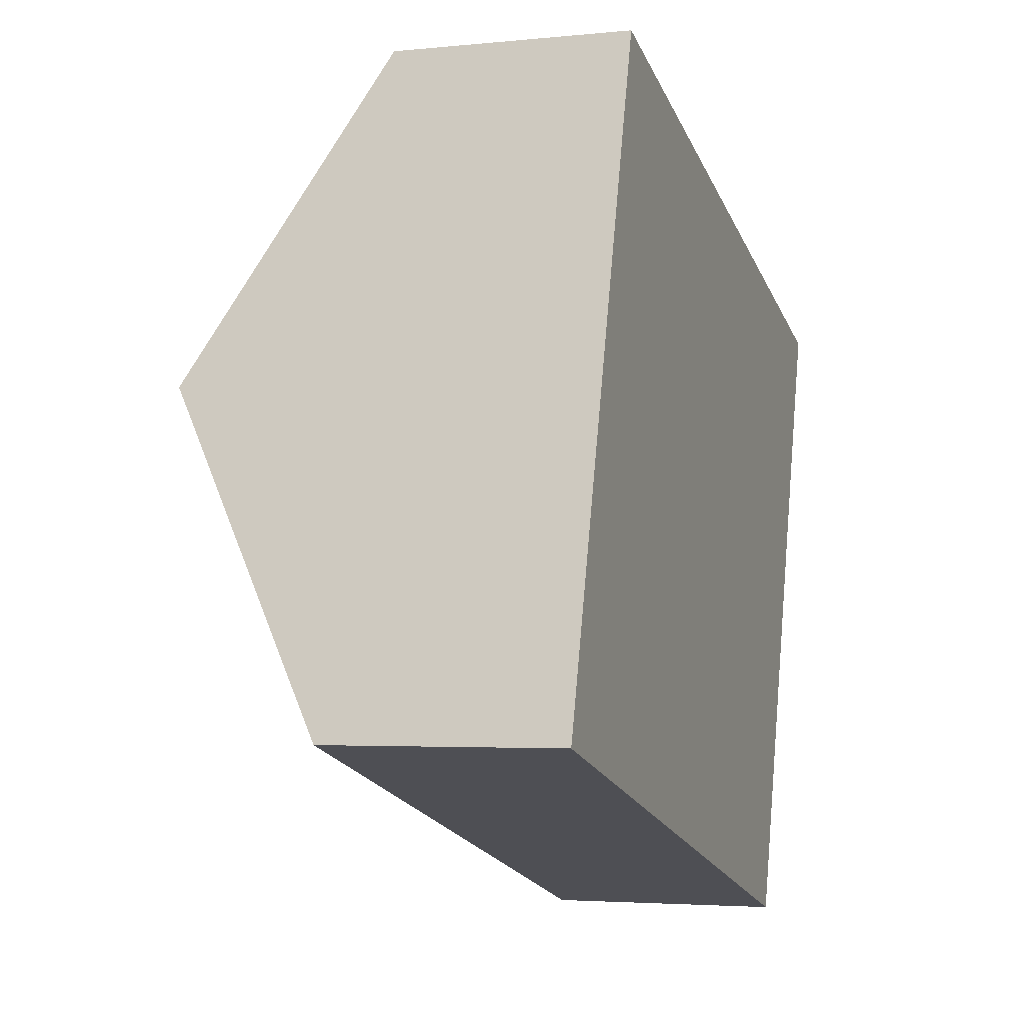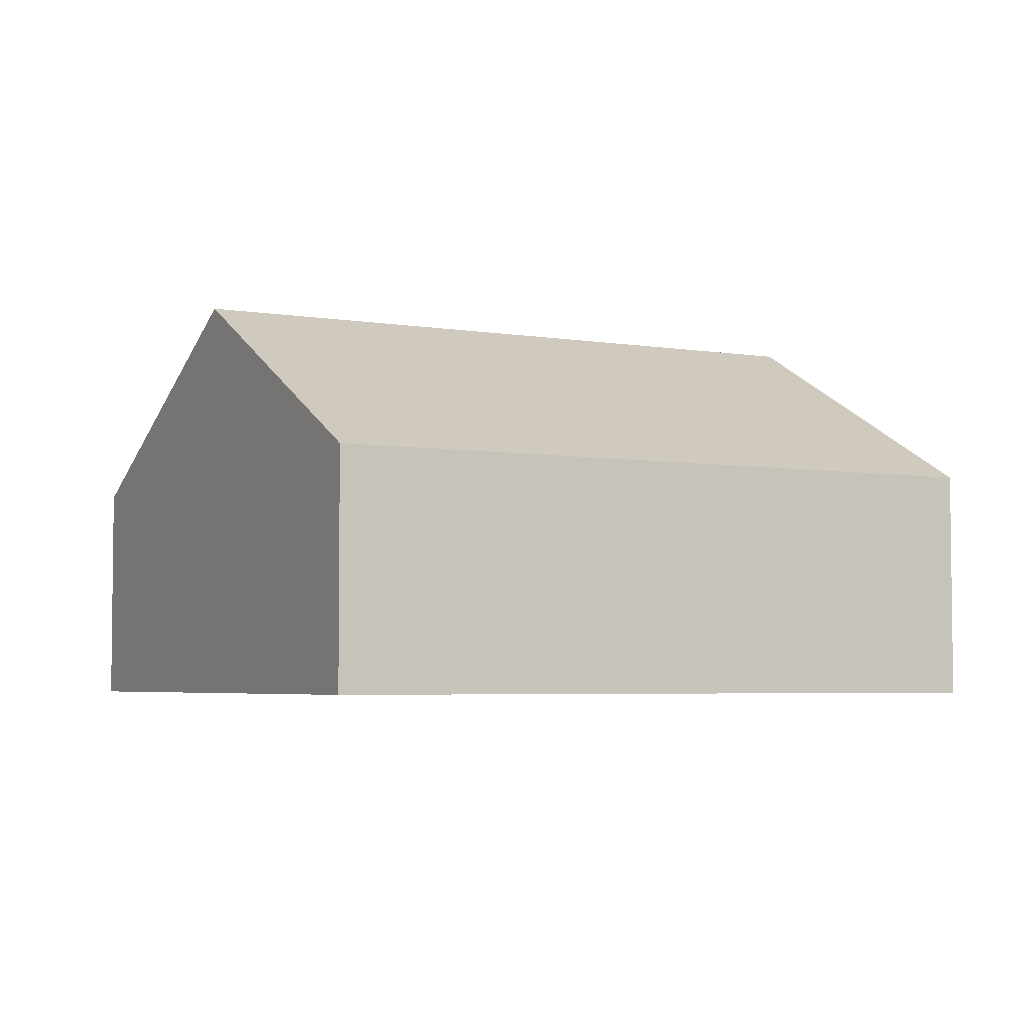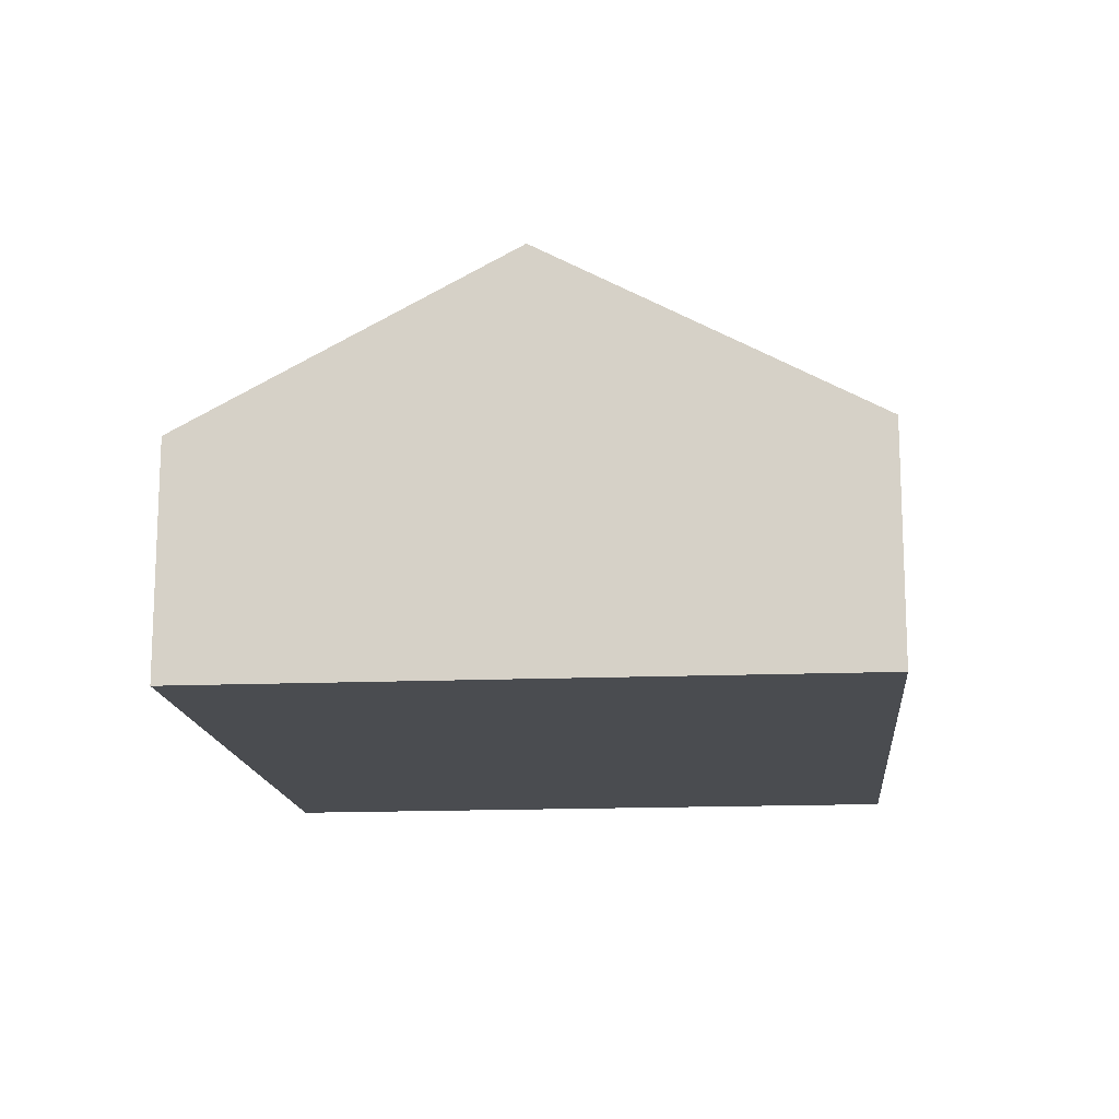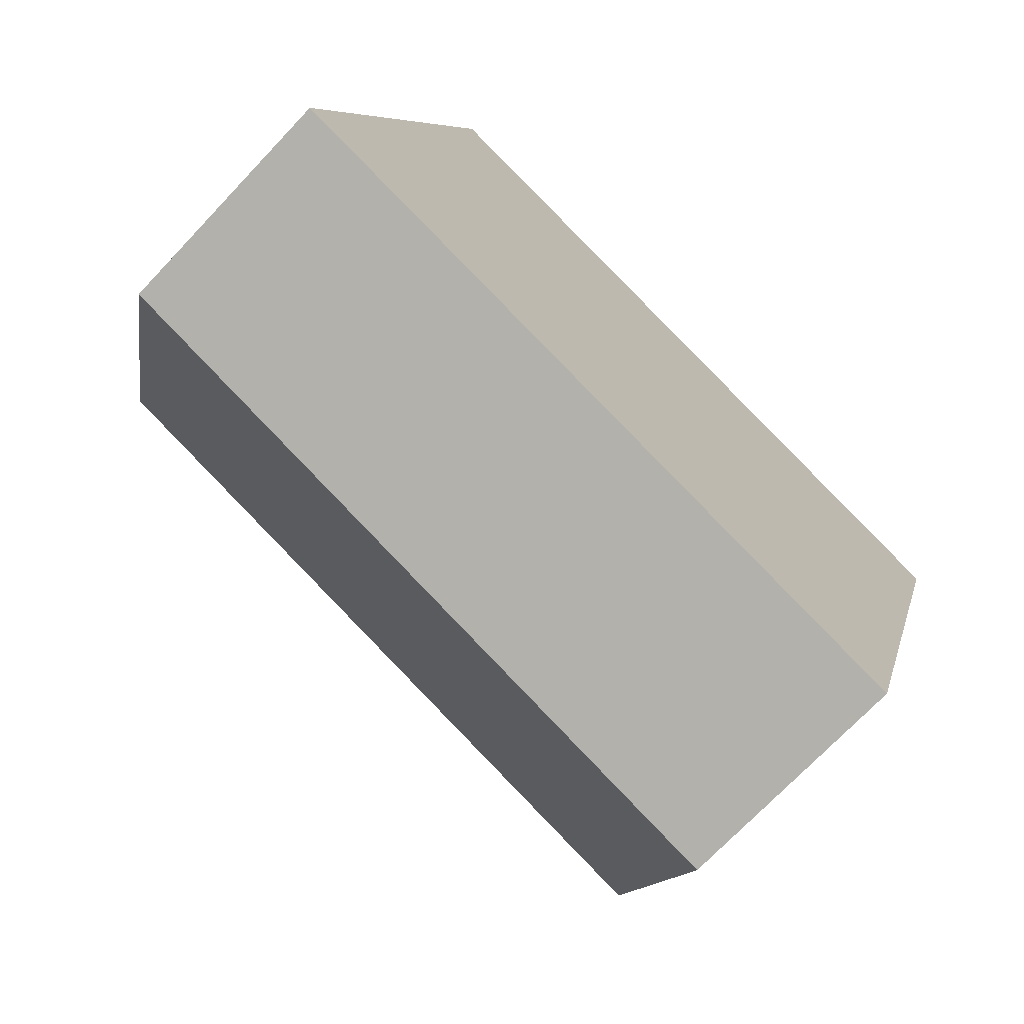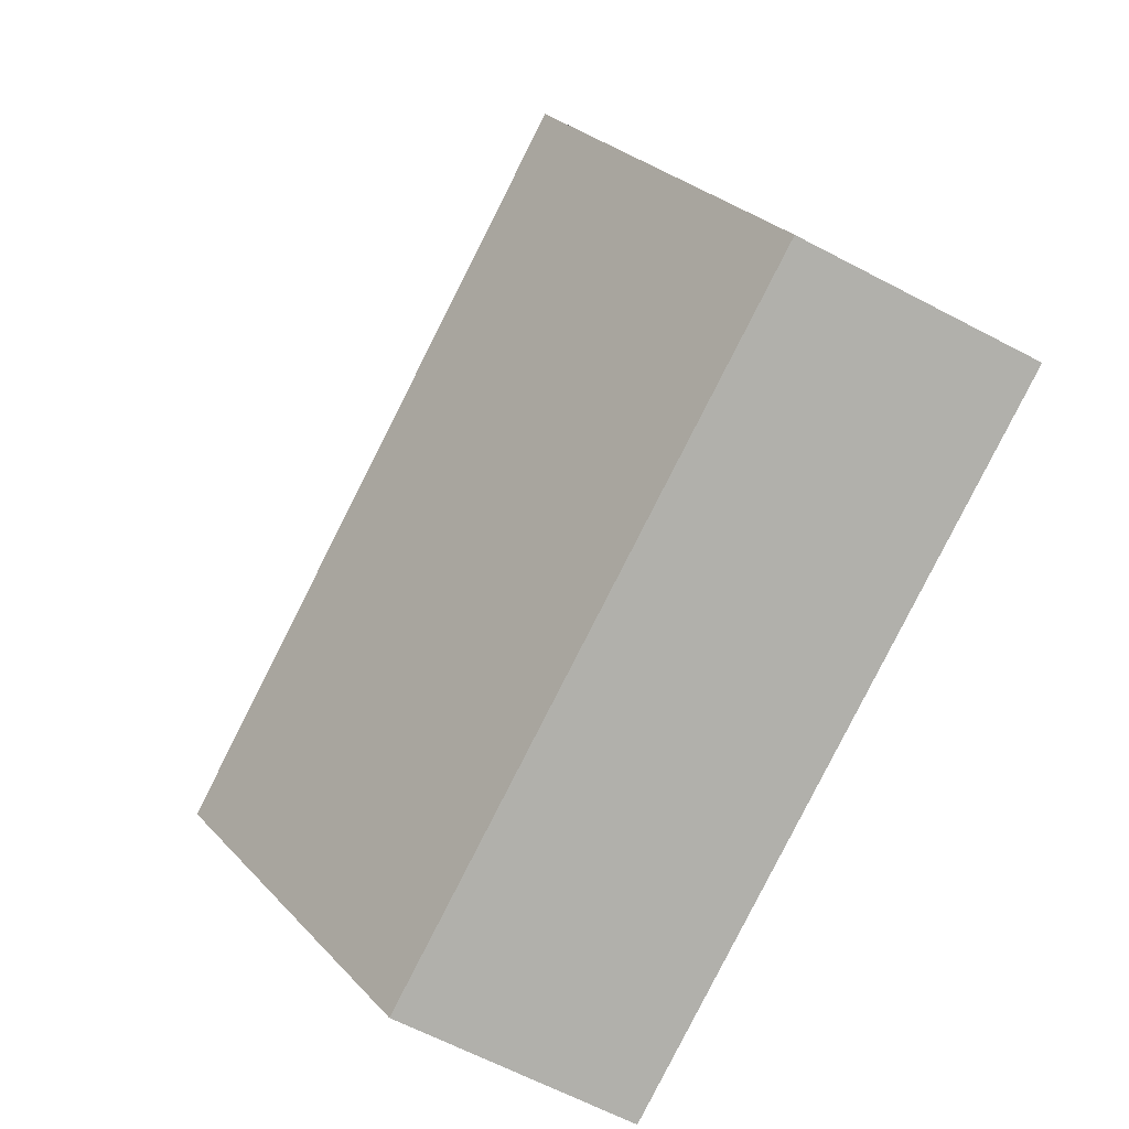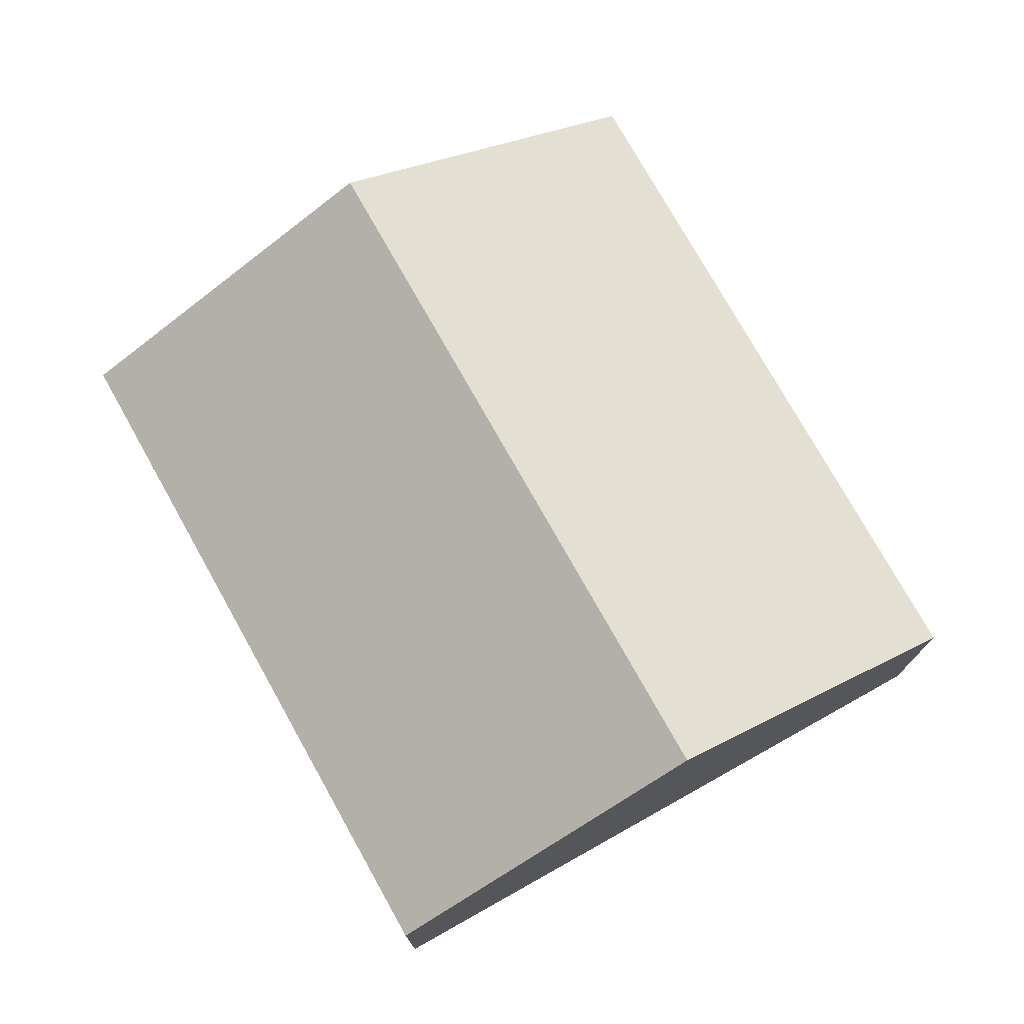
<metadata>
{"format":"obj","ext":"obj","renderer":"f3d","projection":"perspective","resolution":1024,"background":"white","views":[{"elev":-3.4,"azim":-70.8,"up":"+Z"},{"elev":-4.4,"azim":-12.5,"up":"+Y"},{"elev":-15.0,"azim":111.2,"up":"+Y"},{"elev":-71.6,"azim":-43.4,"up":"+Z"},{"elev":-63.9,"azim":-118.0,"up":"+Z"},{"elev":75.2,"azim":76.9,"up":"+Y"}]}
</metadata>
<code>
v  1.251 5.603 4.433
v  12.02 3.188 6.069
v  10.75 5.603 1.674
v  2.493 3.188 8.836
v  9.488 3.197 -2.704
v  0 3.171 1.942e-16
v  9.488 1.656e-16 -2.704
v  10.75 -1.025e-16 1.674
v  12.02 -3.716e-16 6.069
v  0 0 0
v  1.251 -2.714e-16 4.433
v  2.493 -5.41e-16 8.836
g defaultobject
f 1 2 3
f 2 1 4
f 5 1 3
f 1 5 6
f 3 7 5
f 7 3 2
f 7 2 8
f 8 2 9
f 7 6 5
f 6 7 10
f 10 1 6
f 1 10 11
f 1 11 4
f 4 11 12
f 12 2 4
f 2 12 9
f 8 10 7
f 10 8 9
f 10 9 11
f 11 9 12

</code>
